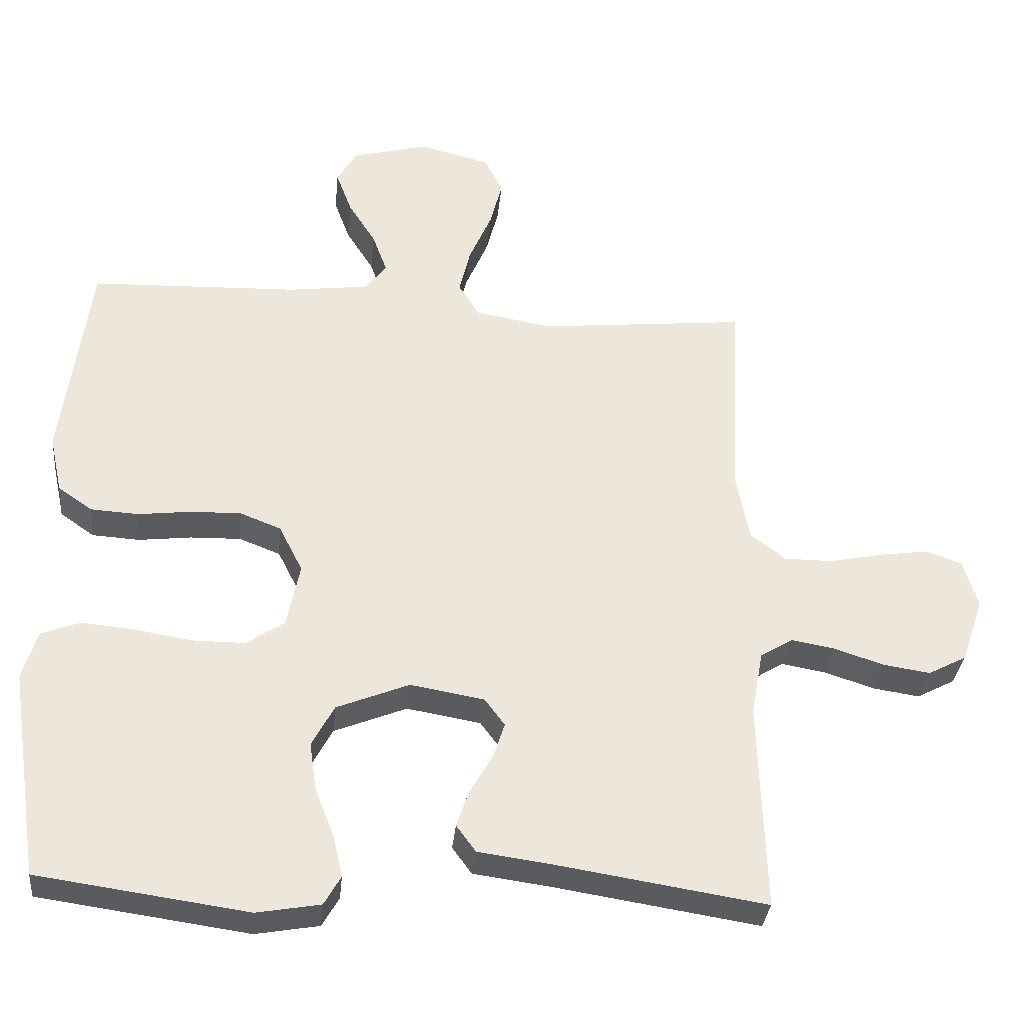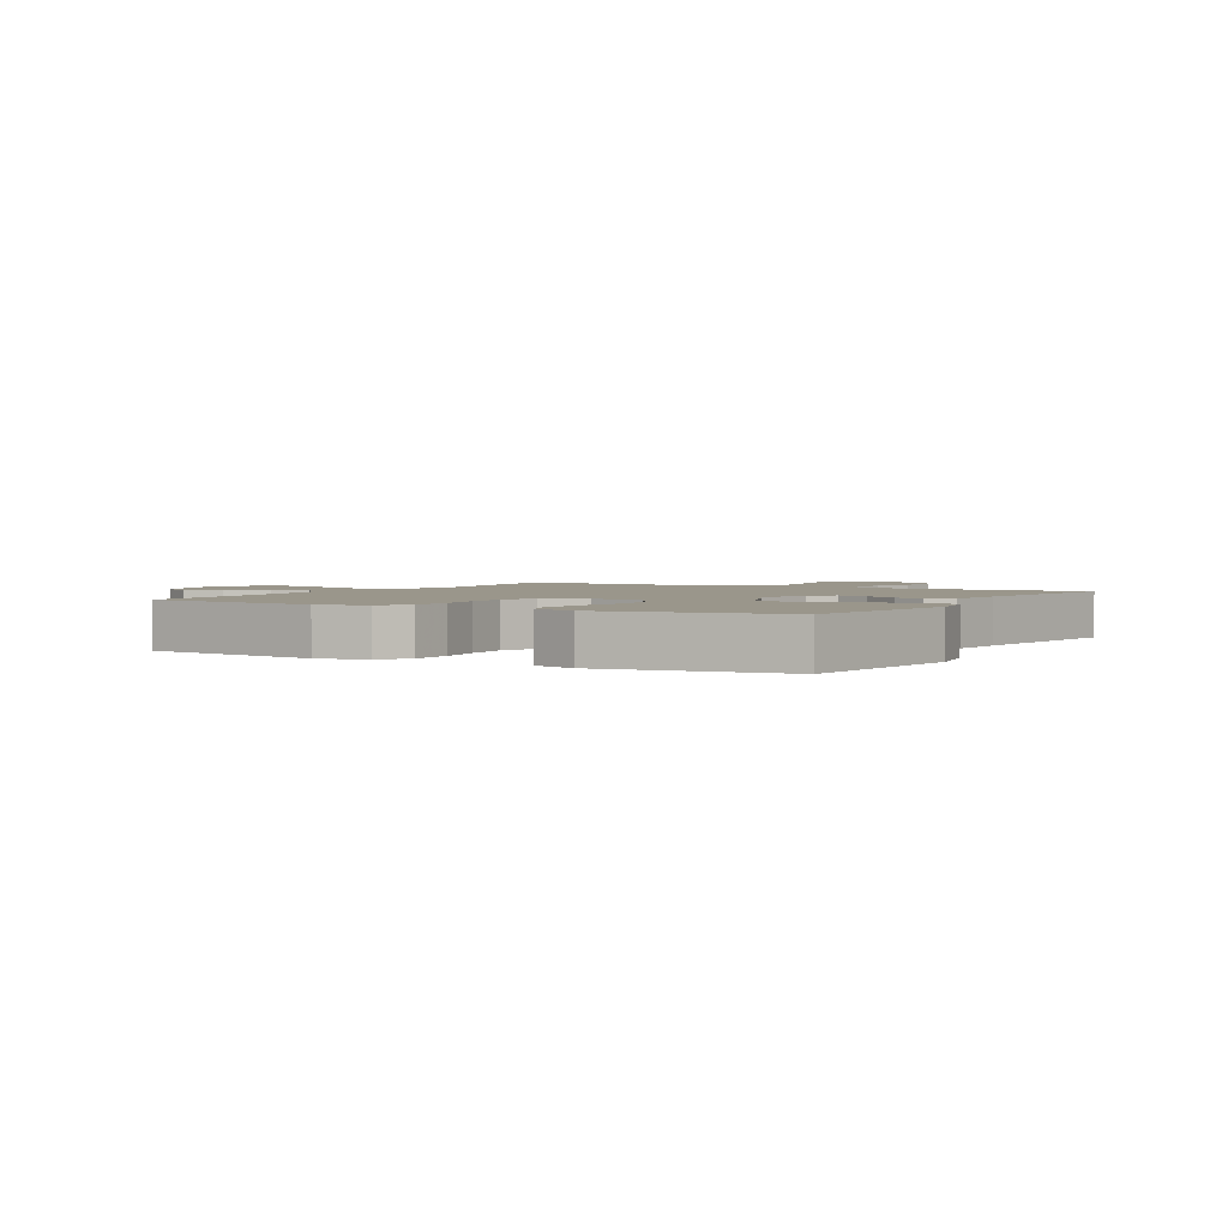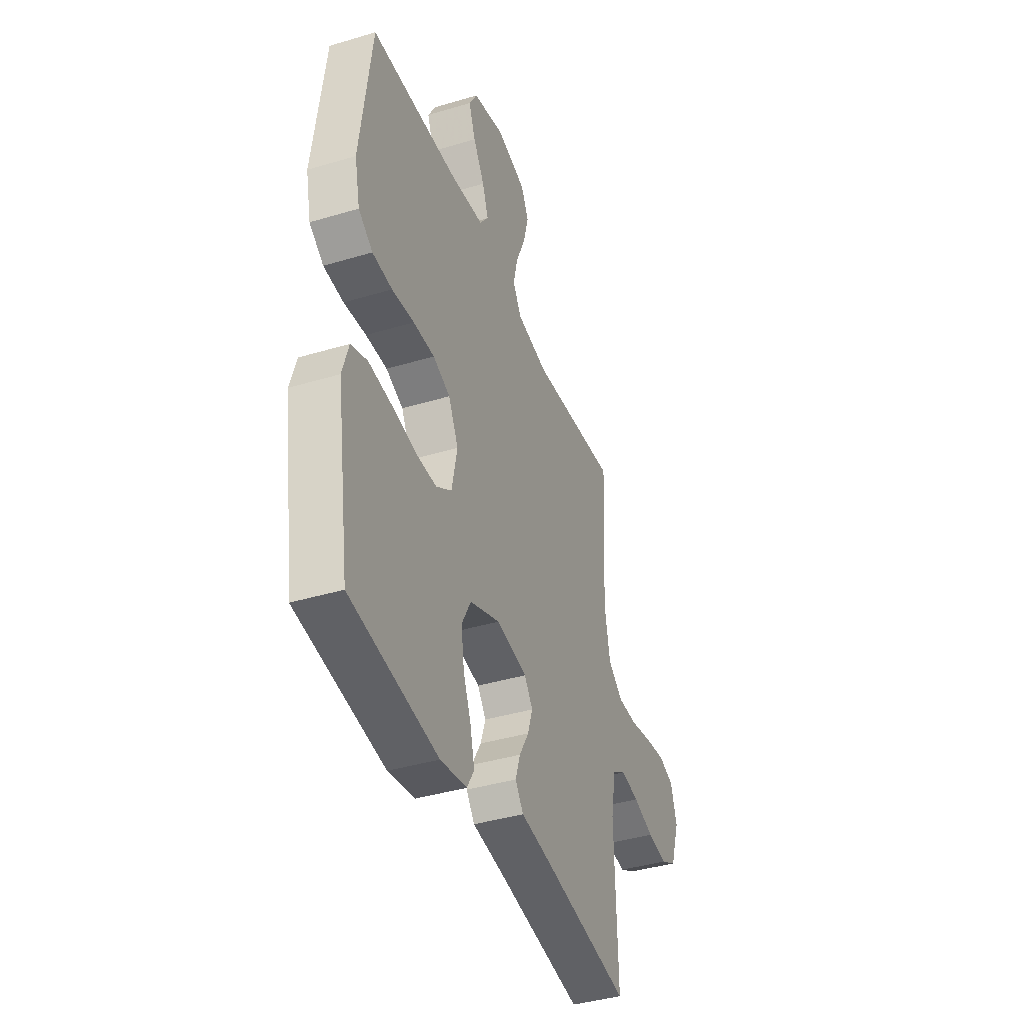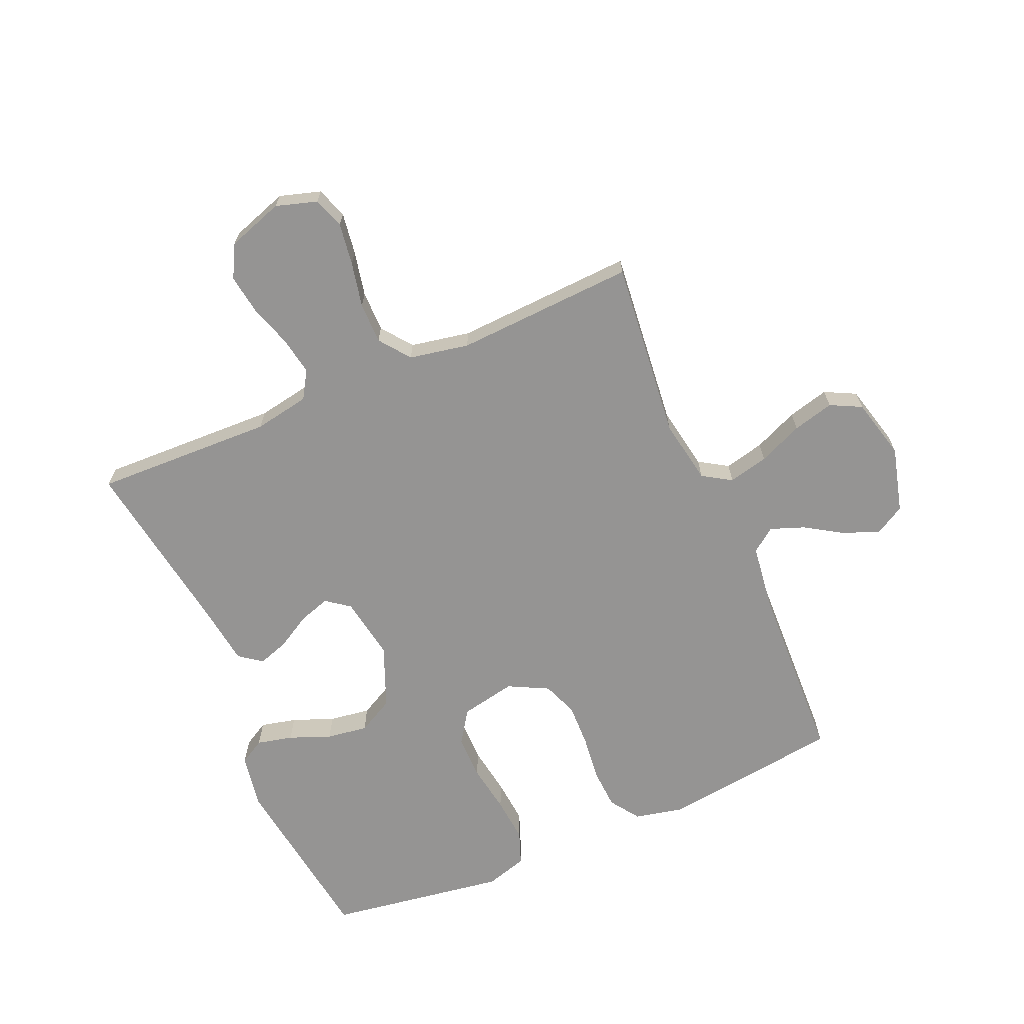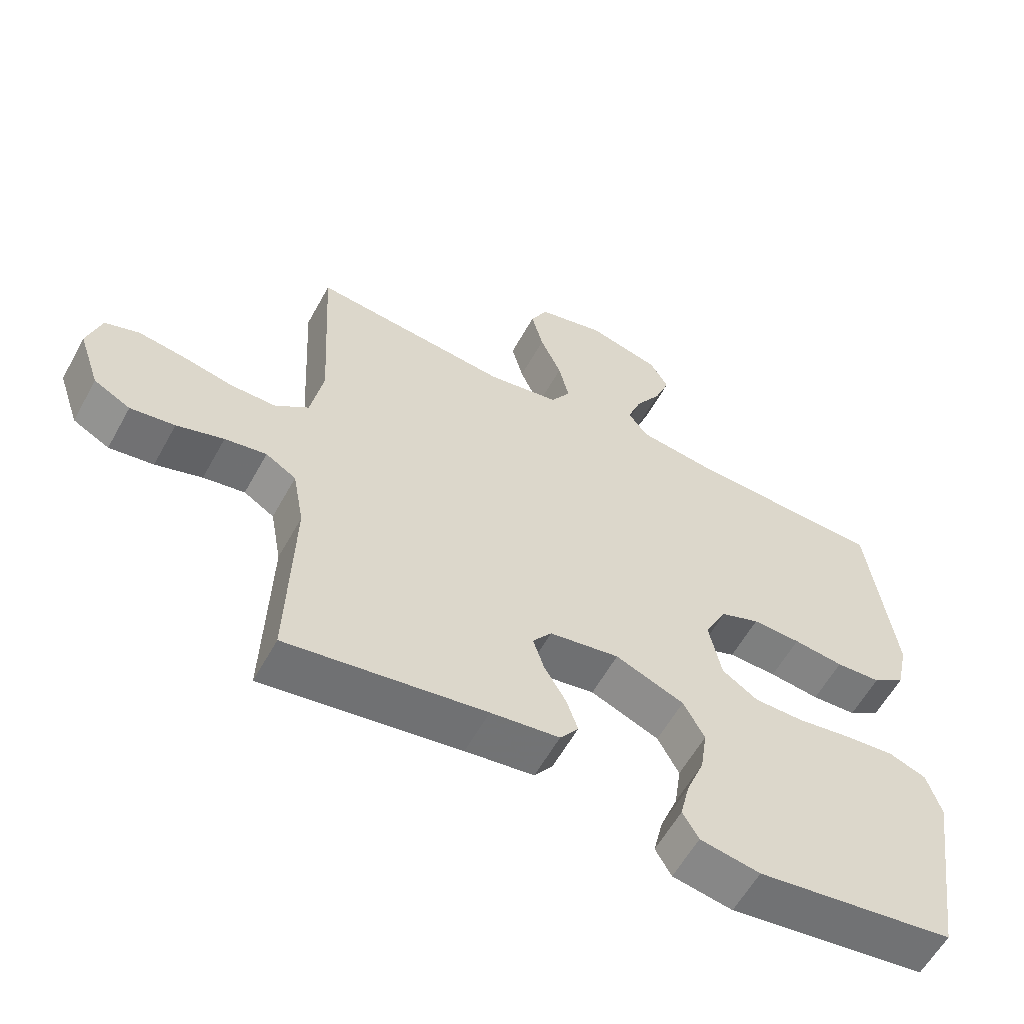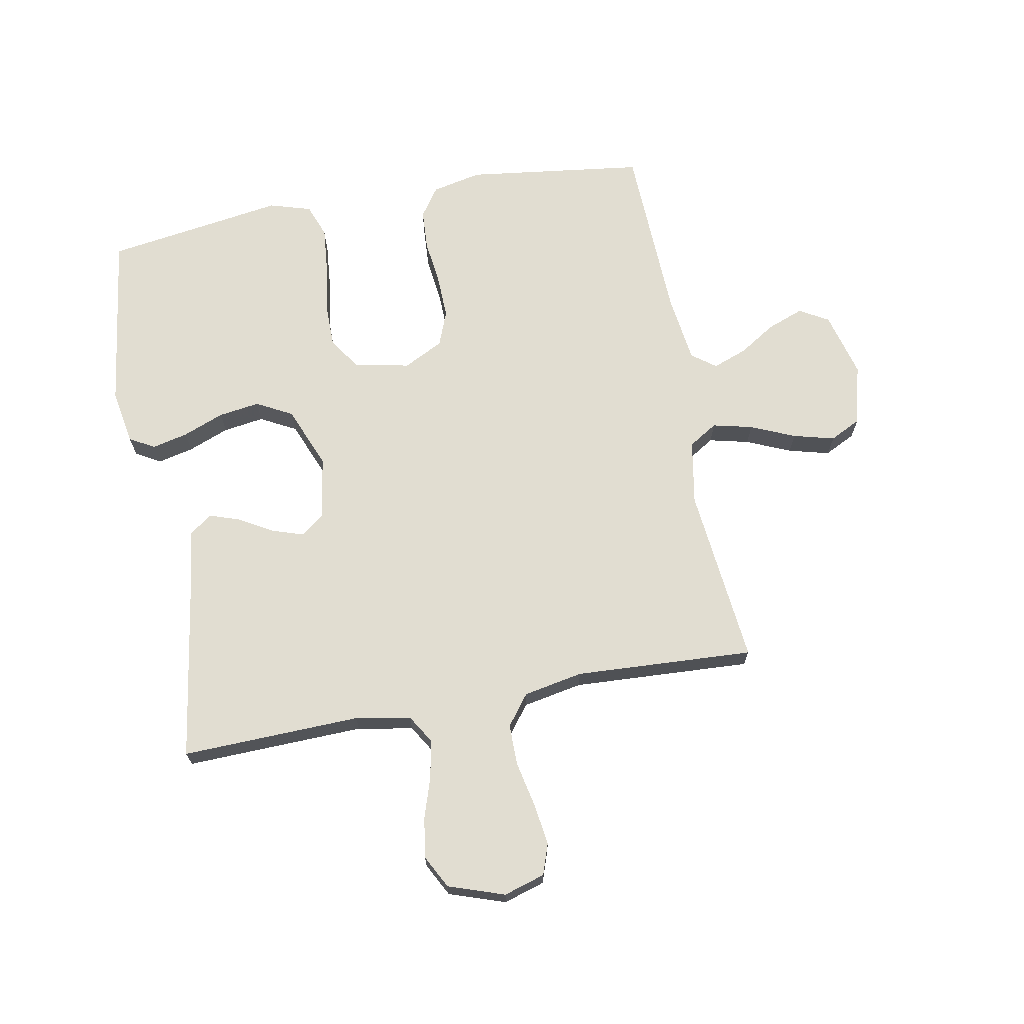
<metadata>
{"format":"obj","ext":"obj","renderer":"f3d","projection":"perspective","resolution":1024,"background":"white","views":[{"elev":-33.3,"azim":174.4,"up":"+Z"},{"elev":2.3,"azim":119.8,"up":"+Y"},{"elev":-40.2,"azim":110.3,"up":"+Z"},{"elev":-67.2,"azim":-66.7,"up":"+Y"},{"elev":-59.0,"azim":-28.7,"up":"+Z"},{"elev":68.9,"azim":-100.6,"up":"+Y"}]}
</metadata>
<code>
v -0.5 0.07 -0.5
v -0.491 0.07 -0.2
v -0.508 0.07 -0.107
v -0.554 0.07 -0.079
v -0.617 0.07 -0.09
v -0.688 0.07 -0.113
v -0.755 0.07 -0.123
v -0.81 0.07 -0.094
v -0.842 0.07 0
v -0.821 0.07 0.069
v -0.769 0.07 0.087
v -0.699 0.07 0.077
v -0.623 0.07 0.061
v -0.554 0.07 0.061
v -0.503 0.07 0.1
v -0.484 0.07 0.2
v -0.5 0.07 0.5
v -0.2 0.07 0.469
v -0.092 0.07 0.488
v -0.062 0.07 0.536
v -0.078 0.07 0.603
v -0.11 0.07 0.677
v -0.128 0.07 0.746
v -0.102 0.07 0.798
v 0 0.07 0.824
v 0.11 0.07 0.795
v 0.138 0.07 0.746
v 0.115 0.07 0.685
v 0.076 0.07 0.623
v 0.055 0.07 0.566
v 0.085 0.07 0.526
v 0.2 0.07 0.511
v 0.5 0.07 0.5
v 0.539 0.07 0.2
v 0.521 0.07 0.117
v 0.472 0.07 0.083
v 0.404 0.07 0.079
v 0.328 0.07 0.088
v 0.255 0.07 0.09
v 0.196 0.07 0.067
v 0.162 0.07 0
v 0.181 0.07 -0.093
v 0.235 0.07 -0.129
v 0.31 0.07 -0.129
v 0.392 0.07 -0.116
v 0.468 0.07 -0.109
v 0.524 0.07 -0.13
v 0.545 0.07 -0.2
v 0.5 0.07 -0.5
v 0.2 0.07 -0.542
v 0.109 0.07 -0.526
v 0.085 0.07 -0.484
v 0.099 0.07 -0.424
v 0.126 0.07 -0.355
v 0.136 0.07 -0.286
v 0.104 0.07 -0.226
v 0 0.07 -0.184
v -0.106 0.07 -0.202
v -0.135 0.07 -0.241
v -0.118 0.07 -0.293
v -0.085 0.07 -0.35
v -0.068 0.07 -0.401
v -0.096 0.07 -0.439
v -0.2 0.07 -0.453
v -0.5 0 -0.5
v -0.491 0 -0.2
v -0.508 0 -0.107
v -0.554 0 -0.079
v -0.617 0 -0.09
v -0.688 0 -0.113
v -0.755 0 -0.123
v -0.81 0 -0.094
v -0.842 0 0
v -0.821 0 0.069
v -0.769 0 0.087
v -0.699 0 0.077
v -0.623 0 0.061
v -0.554 0 0.061
v -0.503 0 0.1
v -0.484 0 0.2
v -0.5 0 0.5
v -0.2 0 0.469
v -0.092 0 0.488
v -0.062 0 0.536
v -0.078 0 0.603
v -0.11 0 0.677
v -0.128 0 0.746
v -0.102 0 0.798
v 0 0 0.824
v 0.11 0 0.795
v 0.138 0 0.746
v 0.115 0 0.685
v 0.076 0 0.623
v 0.055 0 0.566
v 0.085 0 0.526
v 0.2 0 0.511
v 0.5 0 0.5
v 0.539 0 0.2
v 0.521 0 0.117
v 0.472 0 0.083
v 0.404 0 0.079
v 0.328 0 0.088
v 0.255 0 0.09
v 0.196 0 0.067
v 0.162 0 0
v 0.181 0 -0.093
v 0.235 0 -0.129
v 0.31 0 -0.129
v 0.392 0 -0.116
v 0.468 0 -0.109
v 0.524 0 -0.13
v 0.545 0 -0.2
v 0.5 0 -0.5
v 0.2 0 -0.542
v 0.109 0 -0.526
v 0.085 0 -0.484
v 0.099 0 -0.424
v 0.126 0 -0.355
v 0.136 0 -0.286
v 0.104 0 -0.226
v 0 0 -0.184
v -0.106 0 -0.202
v -0.135 0 -0.241
v -0.118 0 -0.293
v -0.085 0 -0.35
v -0.068 0 -0.401
v -0.096 0 -0.439
v -0.2 0 -0.453
f 61 62 63 64
f 60 61 64 1
f 59 60 1 2
f 58 59 2 3
f 57 58 3 4
f 51 52 53 54
f 51 54 55
f 50 51 55
f 49 50 55
f 48 49 55 56
f 44 45 46 47
f 43 44 47 48
f 35 36 37 38
f 35 38 39
f 32 33 34 35
f 31 32 35 39
f 30 31 39 40
f 26 27 28 29
f 26 29 30
f 25 26 30
f 24 25 30
f 21 22 23 24
f 20 21 24 30
f 19 20 30 40
f 16 17 18
f 15 16 18 19
f 10 11 12 13
f 8 9 10 13
f 8 13 14
f 5 6 7 8
f 4 5 8 14
f 57 4 14 15
f 43 48 56 57
f 42 43 57 15
f 15 19 40 41
f 15 41 42
f 128 127 126 125
f 65 128 125 124
f 66 65 124 123
f 67 66 123 122
f 68 67 122 121
f 118 117 116 115
f 119 118 115
f 119 115 114
f 119 114 113
f 120 119 113 112
f 111 110 109 108
f 112 111 108 107
f 102 101 100 99
f 103 102 99
f 99 98 97 96
f 103 99 96 95
f 104 103 95 94
f 93 92 91 90
f 94 93 90
f 94 90 89
f 94 89 88
f 88 87 86 85
f 94 88 85 84
f 104 94 84 83
f 82 81 80
f 83 82 80 79
f 77 76 75 74
f 77 74 73 72
f 78 77 72
f 72 71 70 69
f 78 72 69 68
f 79 78 68 121
f 121 120 112 107
f 79 121 107 106
f 105 104 83 79
f 106 105 79
f 1 65 66 2
f 2 66 67 3
f 3 67 68 4
f 4 68 69 5
f 5 69 70 6
f 6 70 71 7
f 7 71 72 8
f 8 72 73 9
f 9 73 74 10
f 10 74 75 11
f 11 75 76 12
f 12 76 77 13
f 13 77 78 14
f 14 78 79 15
f 15 79 80 16
f 16 80 81 17
f 17 81 82 18
f 18 82 83 19
f 19 83 84 20
f 20 84 85 21
f 21 85 86 22
f 22 86 87 23
f 23 87 88 24
f 24 88 89 25
f 25 89 90 26
f 26 90 91 27
f 27 91 92 28
f 28 92 93 29
f 29 93 94 30
f 30 94 95 31
f 31 95 96 32
f 32 96 97 33
f 33 97 98 34
f 34 98 99 35
f 35 99 100 36
f 36 100 101 37
f 37 101 102 38
f 38 102 103 39
f 39 103 104 40
f 40 104 105 41
f 41 105 106 42
f 42 106 107 43
f 43 107 108 44
f 44 108 109 45
f 45 109 110 46
f 46 110 111 47
f 47 111 112 48
f 48 112 113 49
f 49 113 114 50
f 50 114 115 51
f 51 115 116 52
f 52 116 117 53
f 53 117 118 54
f 54 118 119 55
f 55 119 120 56
f 56 120 121 57
f 57 121 122 58
f 58 122 123 59
f 59 123 124 60
f 60 124 125 61
f 61 125 126 62
f 62 126 127 63
f 63 127 128 64
f 64 128 65 1

</code>
